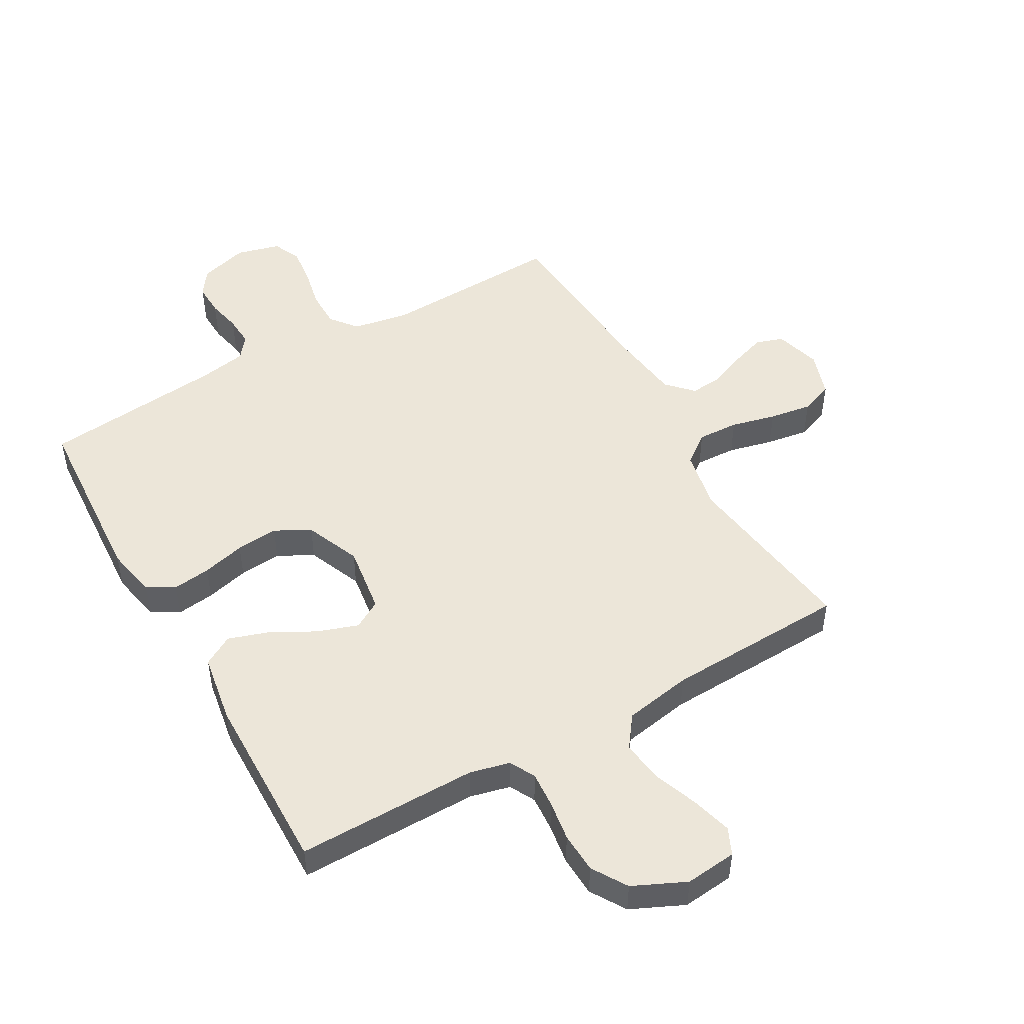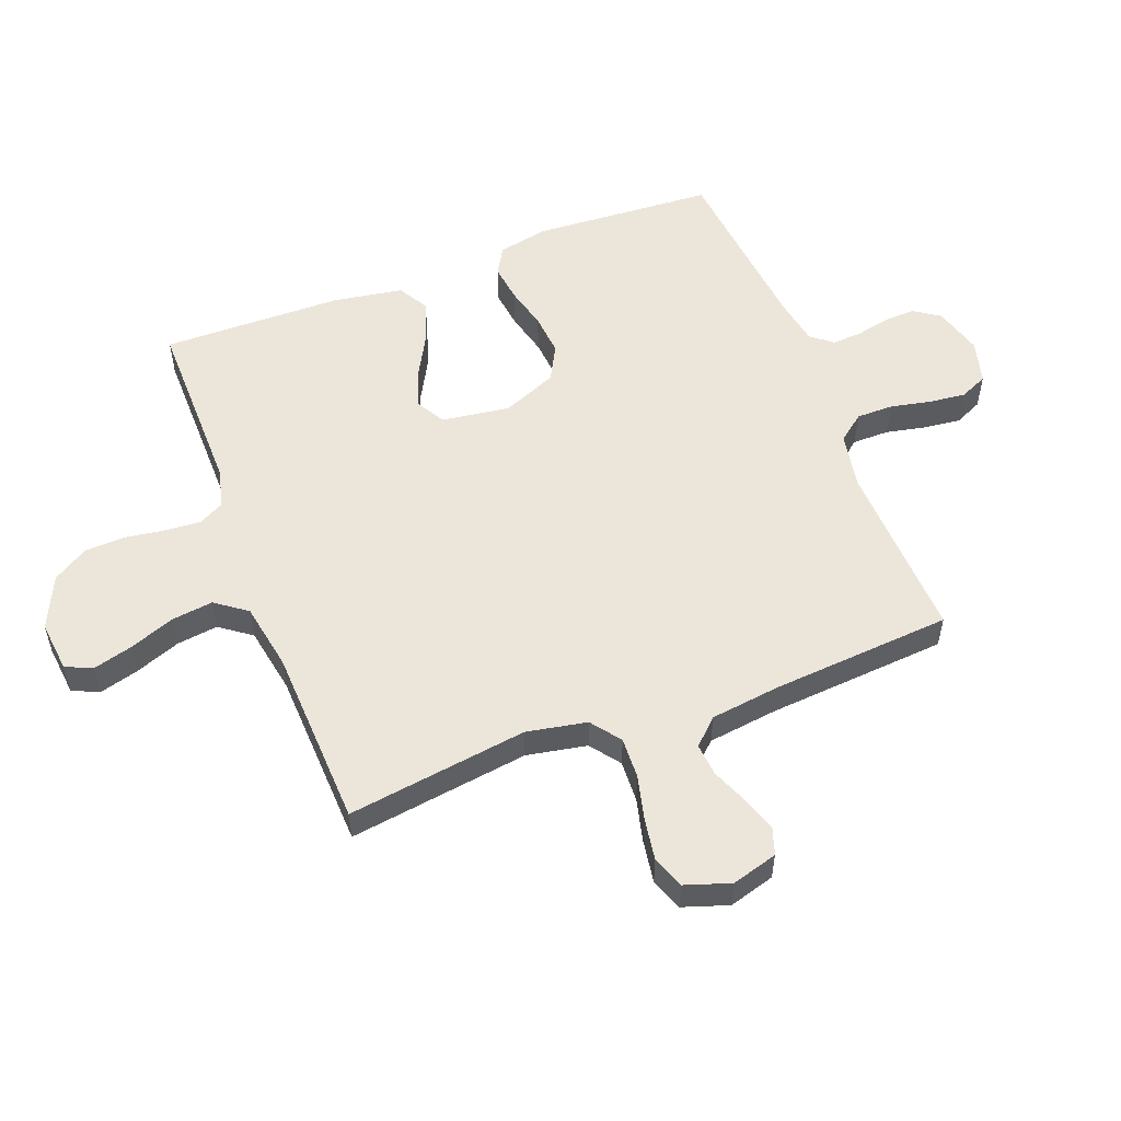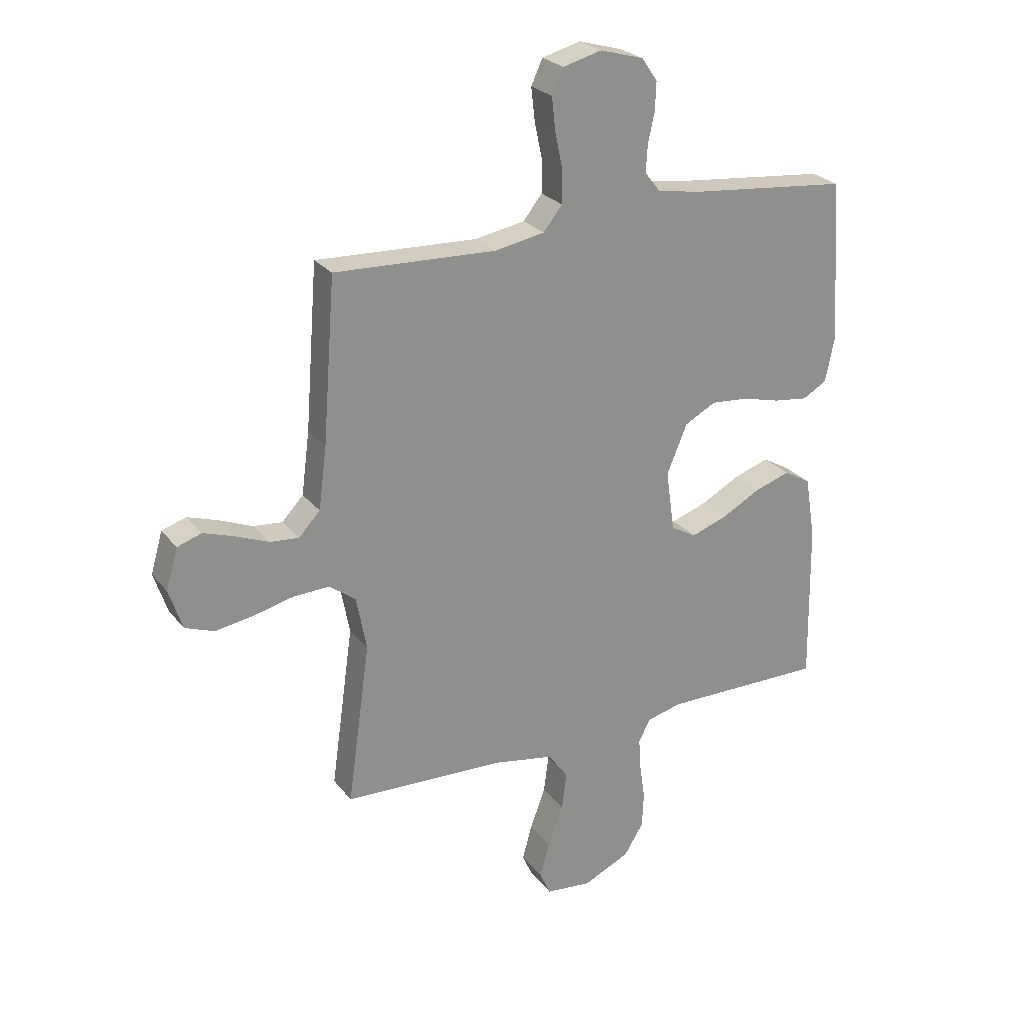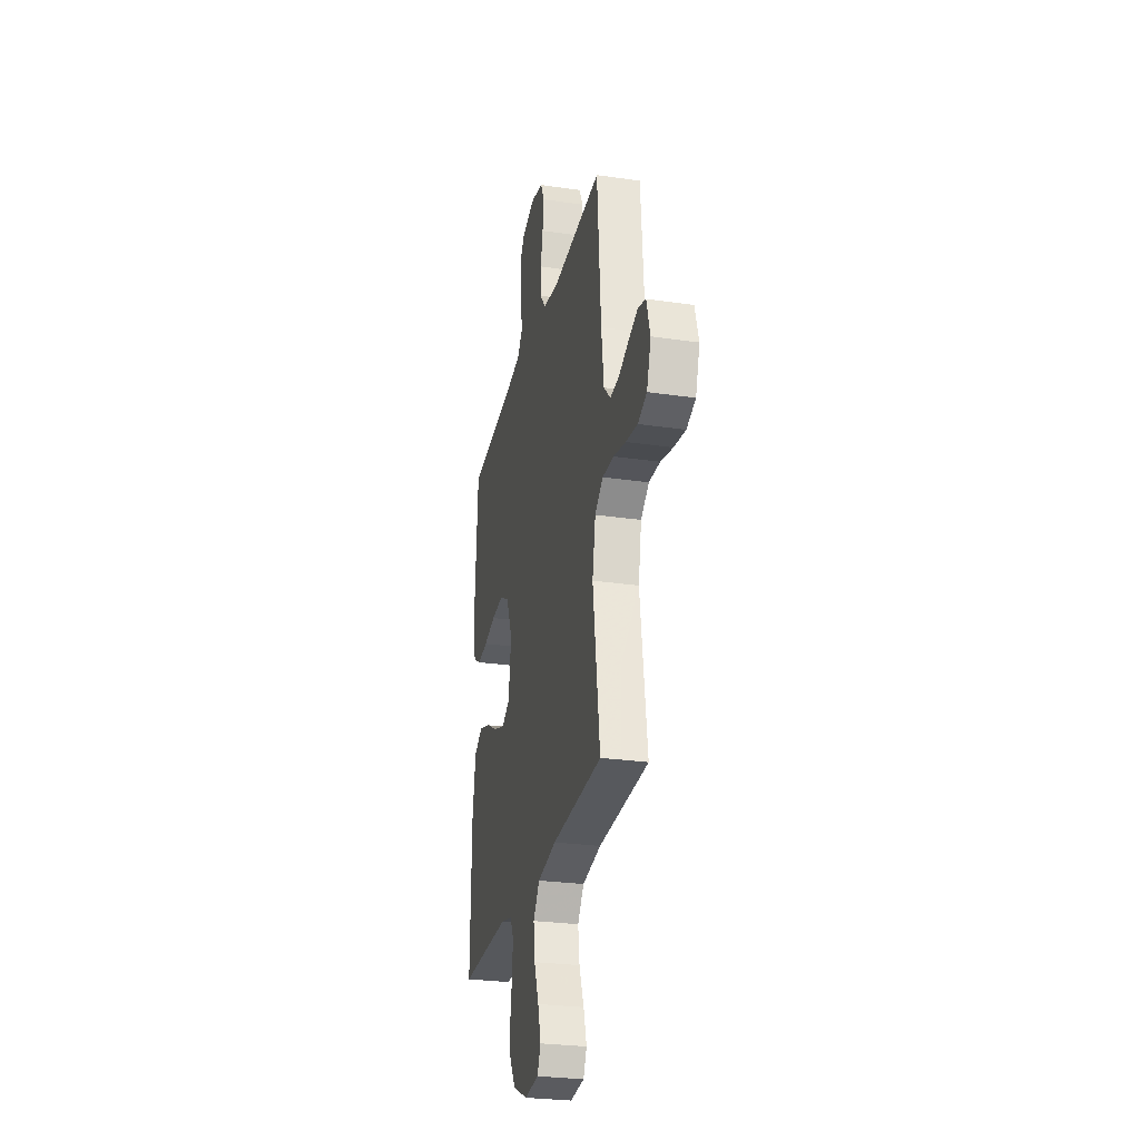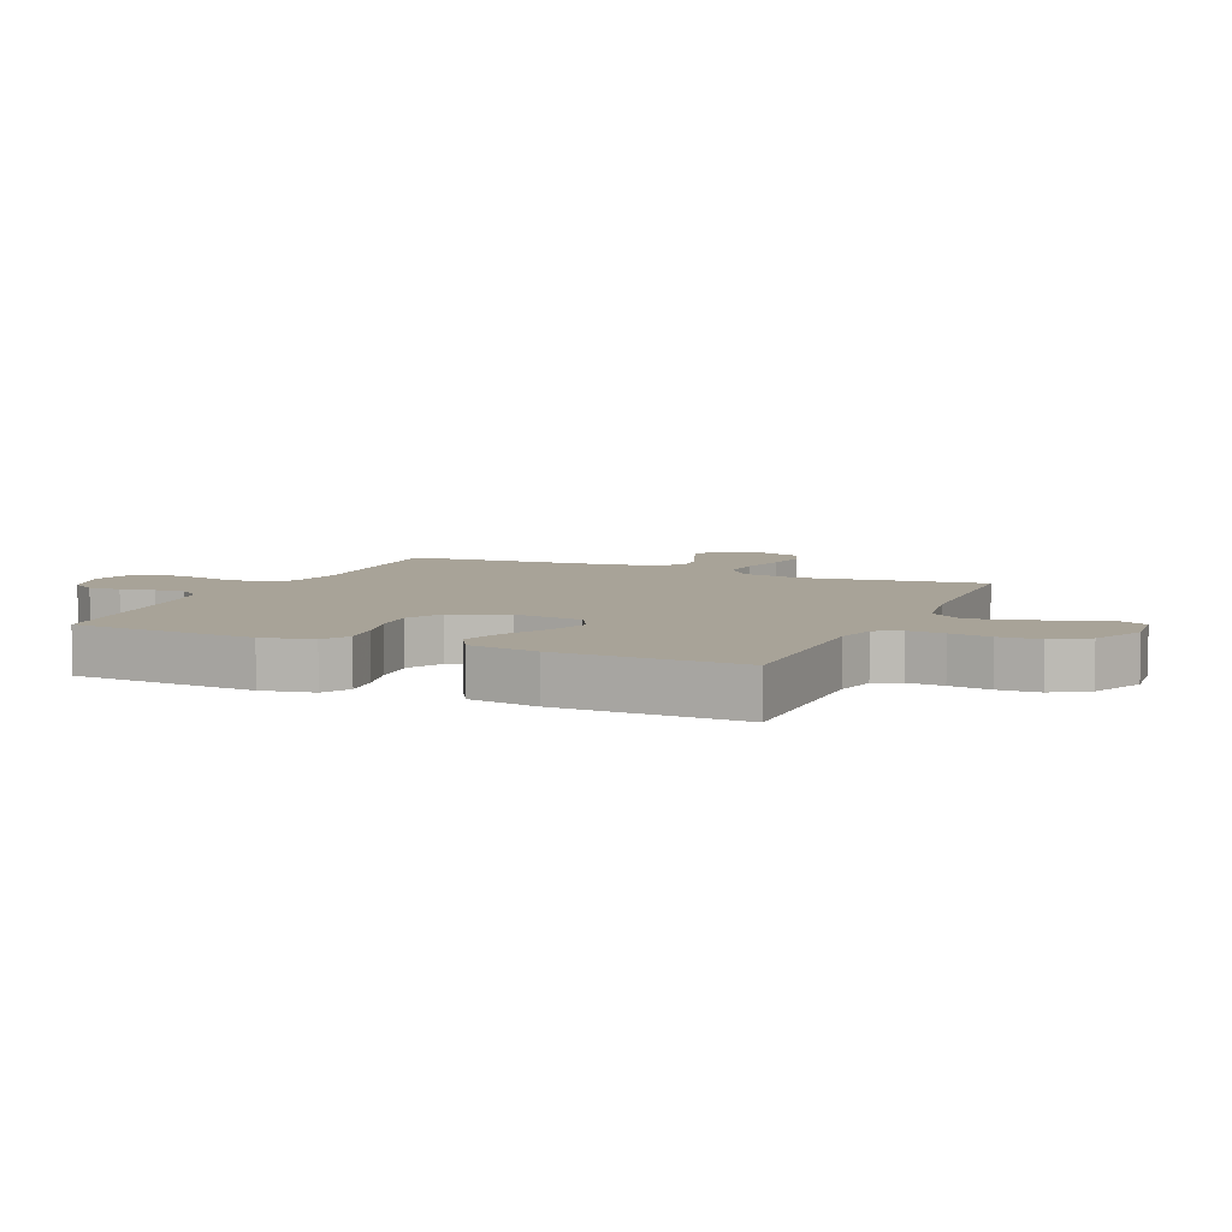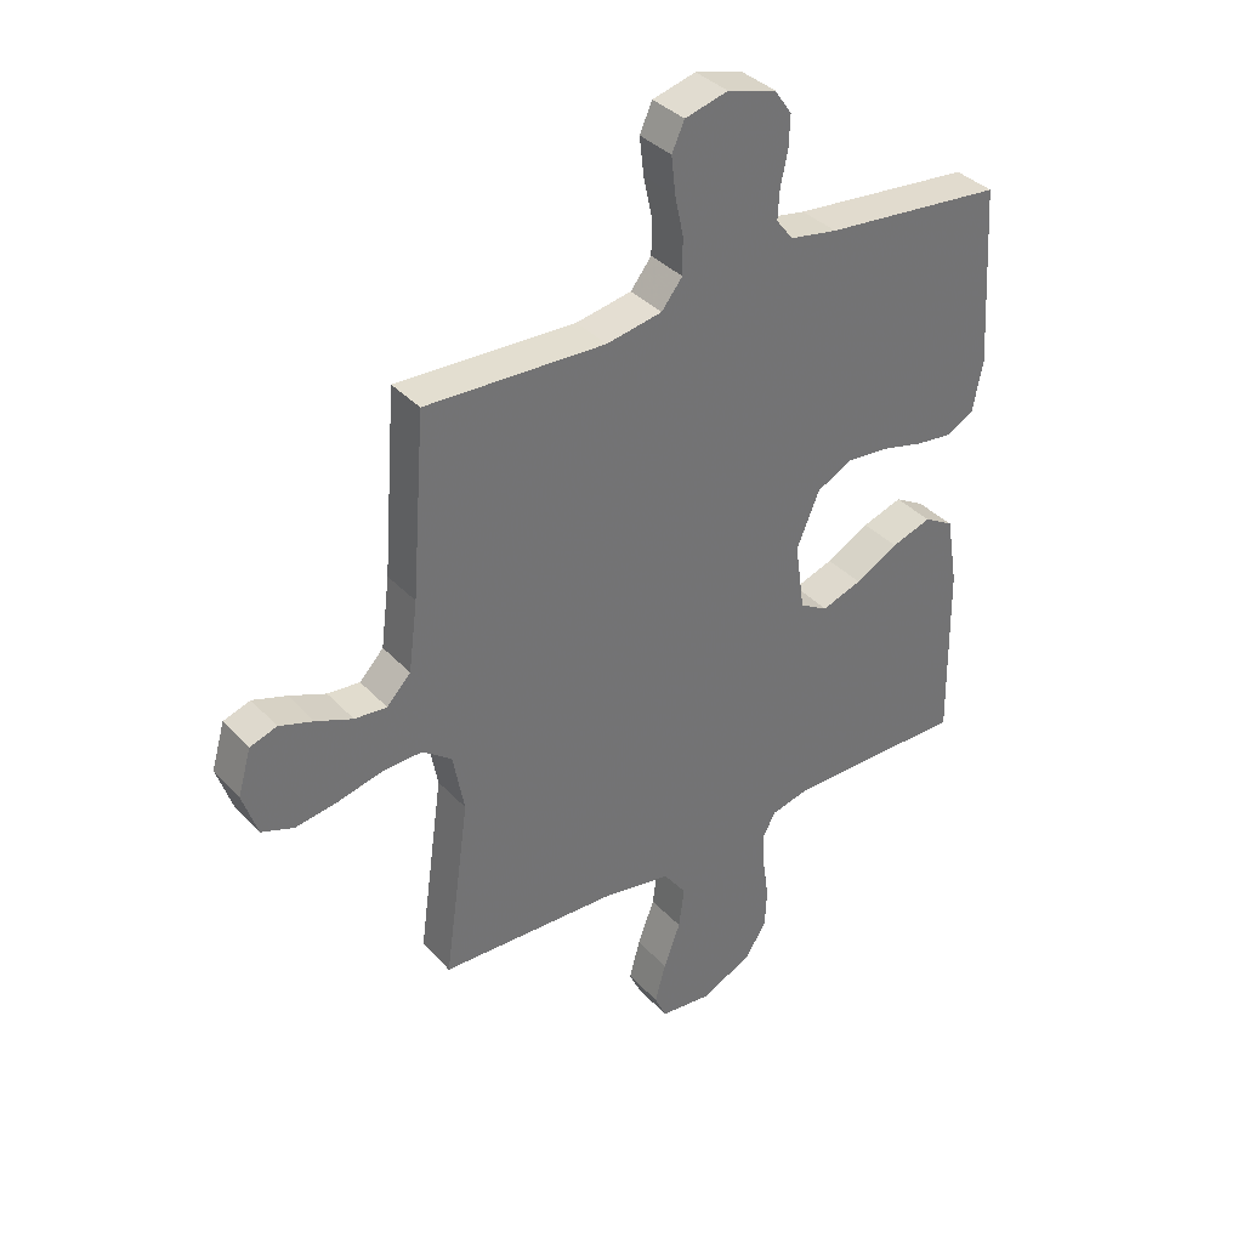
<metadata>
{"format":"obj","ext":"obj","renderer":"f3d","projection":"perspective","resolution":1024,"background":"white","views":[{"elev":49.4,"azim":150.4,"up":"+Y"},{"elev":54.4,"azim":-110.9,"up":"+Y"},{"elev":25.3,"azim":-28.8,"up":"+Z"},{"elev":-27.4,"azim":-102.6,"up":"+Z"},{"elev":6.9,"azim":113.6,"up":"+Y"},{"elev":36.6,"azim":-36.7,"up":"+Z"}]}
</metadata>
<code>
v 0.5 0.07 -0.5
v 0.2 0.07 -0.498
v 0.134 0.07 -0.514
v 0.112 0.07 -0.556
v 0.116 0.07 -0.615
v 0.126 0.07 -0.682
v 0.123 0.07 -0.749
v 0.087 0.07 -0.807
v 0 0.07 -0.847
v -0.085 0.07 -0.838
v -0.105 0.07 -0.794
v -0.087 0.07 -0.728
v -0.059 0.07 -0.653
v -0.05 0.07 -0.584
v -0.088 0.07 -0.532
v -0.2 0.07 -0.512
v -0.5 0.07 -0.5
v -0.458 0.07 -0.2
v -0.477 0.07 -0.1
v -0.526 0.07 -0.063
v -0.594 0.07 -0.066
v -0.668 0.07 -0.084
v -0.738 0.07 -0.095
v -0.792 0.07 -0.075
v -0.817 0.07 0
v -0.795 0.07 0.076
v -0.75 0.07 0.091
v -0.693 0.07 0.072
v -0.632 0.07 0.047
v -0.578 0.07 0.042
v -0.538 0.07 0.084
v -0.523 0.07 0.2
v -0.5 0.07 0.5
v -0.2 0.07 0.488
v -0.107 0.07 0.505
v -0.072 0.07 0.549
v -0.072 0.07 0.61
v -0.086 0.07 0.676
v -0.093 0.07 0.738
v -0.072 0.07 0.784
v 0 0.07 0.803
v 0.081 0.07 0.78
v 0.11 0.07 0.738
v 0.108 0.07 0.685
v 0.096 0.07 0.63
v 0.093 0.07 0.58
v 0.121 0.07 0.544
v 0.2 0.07 0.53
v 0.5 0.07 0.5
v 0.519 0.07 0.2
v 0.502 0.07 0.116
v 0.457 0.07 0.09
v 0.394 0.07 0.098
v 0.323 0.07 0.116
v 0.253 0.07 0.122
v 0.195 0.07 0.091
v 0.157 0.07 0
v 0.173 0.07 -0.113
v 0.22 0.07 -0.14
v 0.287 0.07 -0.117
v 0.359 0.07 -0.078
v 0.426 0.07 -0.056
v 0.476 0.07 -0.085
v 0.495 0.07 -0.2
v 0.5 0 -0.5
v 0.2 0 -0.498
v 0.134 0 -0.514
v 0.112 0 -0.556
v 0.116 0 -0.615
v 0.126 0 -0.682
v 0.123 0 -0.749
v 0.087 0 -0.807
v 0 0 -0.847
v -0.085 0 -0.838
v -0.105 0 -0.794
v -0.087 0 -0.728
v -0.059 0 -0.653
v -0.05 0 -0.584
v -0.088 0 -0.532
v -0.2 0 -0.512
v -0.5 0 -0.5
v -0.458 0 -0.2
v -0.477 0 -0.1
v -0.526 0 -0.063
v -0.594 0 -0.066
v -0.668 0 -0.084
v -0.738 0 -0.095
v -0.792 0 -0.075
v -0.817 0 0
v -0.795 0 0.076
v -0.75 0 0.091
v -0.693 0 0.072
v -0.632 0 0.047
v -0.578 0 0.042
v -0.538 0 0.084
v -0.523 0 0.2
v -0.5 0 0.5
v -0.2 0 0.488
v -0.107 0 0.505
v -0.072 0 0.549
v -0.072 0 0.61
v -0.086 0 0.676
v -0.093 0 0.738
v -0.072 0 0.784
v 0 0 0.803
v 0.081 0 0.78
v 0.11 0 0.738
v 0.108 0 0.685
v 0.096 0 0.63
v 0.093 0 0.58
v 0.121 0 0.544
v 0.2 0 0.53
v 0.5 0 0.5
v 0.519 0 0.2
v 0.502 0 0.116
v 0.457 0 0.09
v 0.394 0 0.098
v 0.323 0 0.116
v 0.253 0 0.122
v 0.195 0 0.091
v 0.157 0 0
v 0.173 0 -0.113
v 0.22 0 -0.14
v 0.287 0 -0.117
v 0.359 0 -0.078
v 0.426 0 -0.056
v 0.476 0 -0.085
v 0.495 0 -0.2
f 63 64 1 2
f 60 61 62 63
f 59 60 63 2
f 58 59 2 3
f 57 58 3 4
f 51 52 53 54
f 51 54 55
f 48 49 50 51
f 47 48 51 55
f 46 47 55 56
f 42 43 44 45
f 42 45 46
f 41 42 46
f 37 38 39 40
f 37 40 41 46
f 32 33 34
f 31 32 34 35
f 30 31 35
f 26 27 28 29
f 24 25 26 29
f 24 29 30
f 21 22 23 24
f 21 24 30
f 20 21 30 35
f 16 17 18
f 15 16 18 19
f 10 11 12 13
f 8 9 10 13
f 8 13 14
f 5 6 7 8
f 4 5 8 14
f 57 4 14 15
f 36 37 46 56
f 19 20 35 36
f 36 56 57
f 15 19 36 57
f 66 65 128 127
f 127 126 125 124
f 66 127 124 123
f 67 66 123 122
f 68 67 122 121
f 118 117 116 115
f 119 118 115
f 115 114 113 112
f 119 115 112 111
f 120 119 111 110
f 109 108 107 106
f 110 109 106
f 110 106 105
f 104 103 102 101
f 110 105 104 101
f 98 97 96
f 99 98 96 95
f 99 95 94
f 93 92 91 90
f 93 90 89 88
f 94 93 88
f 88 87 86 85
f 94 88 85
f 99 94 85 84
f 82 81 80
f 83 82 80 79
f 77 76 75 74
f 77 74 73 72
f 78 77 72
f 72 71 70 69
f 78 72 69 68
f 79 78 68 121
f 120 110 101 100
f 100 99 84 83
f 121 120 100
f 121 100 83 79
f 1 65 66 2
f 2 66 67 3
f 3 67 68 4
f 4 68 69 5
f 5 69 70 6
f 6 70 71 7
f 7 71 72 8
f 8 72 73 9
f 9 73 74 10
f 10 74 75 11
f 11 75 76 12
f 12 76 77 13
f 13 77 78 14
f 14 78 79 15
f 15 79 80 16
f 16 80 81 17
f 17 81 82 18
f 18 82 83 19
f 19 83 84 20
f 20 84 85 21
f 21 85 86 22
f 22 86 87 23
f 23 87 88 24
f 24 88 89 25
f 25 89 90 26
f 26 90 91 27
f 27 91 92 28
f 28 92 93 29
f 29 93 94 30
f 30 94 95 31
f 31 95 96 32
f 32 96 97 33
f 33 97 98 34
f 34 98 99 35
f 35 99 100 36
f 36 100 101 37
f 37 101 102 38
f 38 102 103 39
f 39 103 104 40
f 40 104 105 41
f 41 105 106 42
f 42 106 107 43
f 43 107 108 44
f 44 108 109 45
f 45 109 110 46
f 46 110 111 47
f 47 111 112 48
f 48 112 113 49
f 49 113 114 50
f 50 114 115 51
f 51 115 116 52
f 52 116 117 53
f 53 117 118 54
f 54 118 119 55
f 55 119 120 56
f 56 120 121 57
f 57 121 122 58
f 58 122 123 59
f 59 123 124 60
f 60 124 125 61
f 61 125 126 62
f 62 126 127 63
f 63 127 128 64
f 64 128 65 1

</code>
